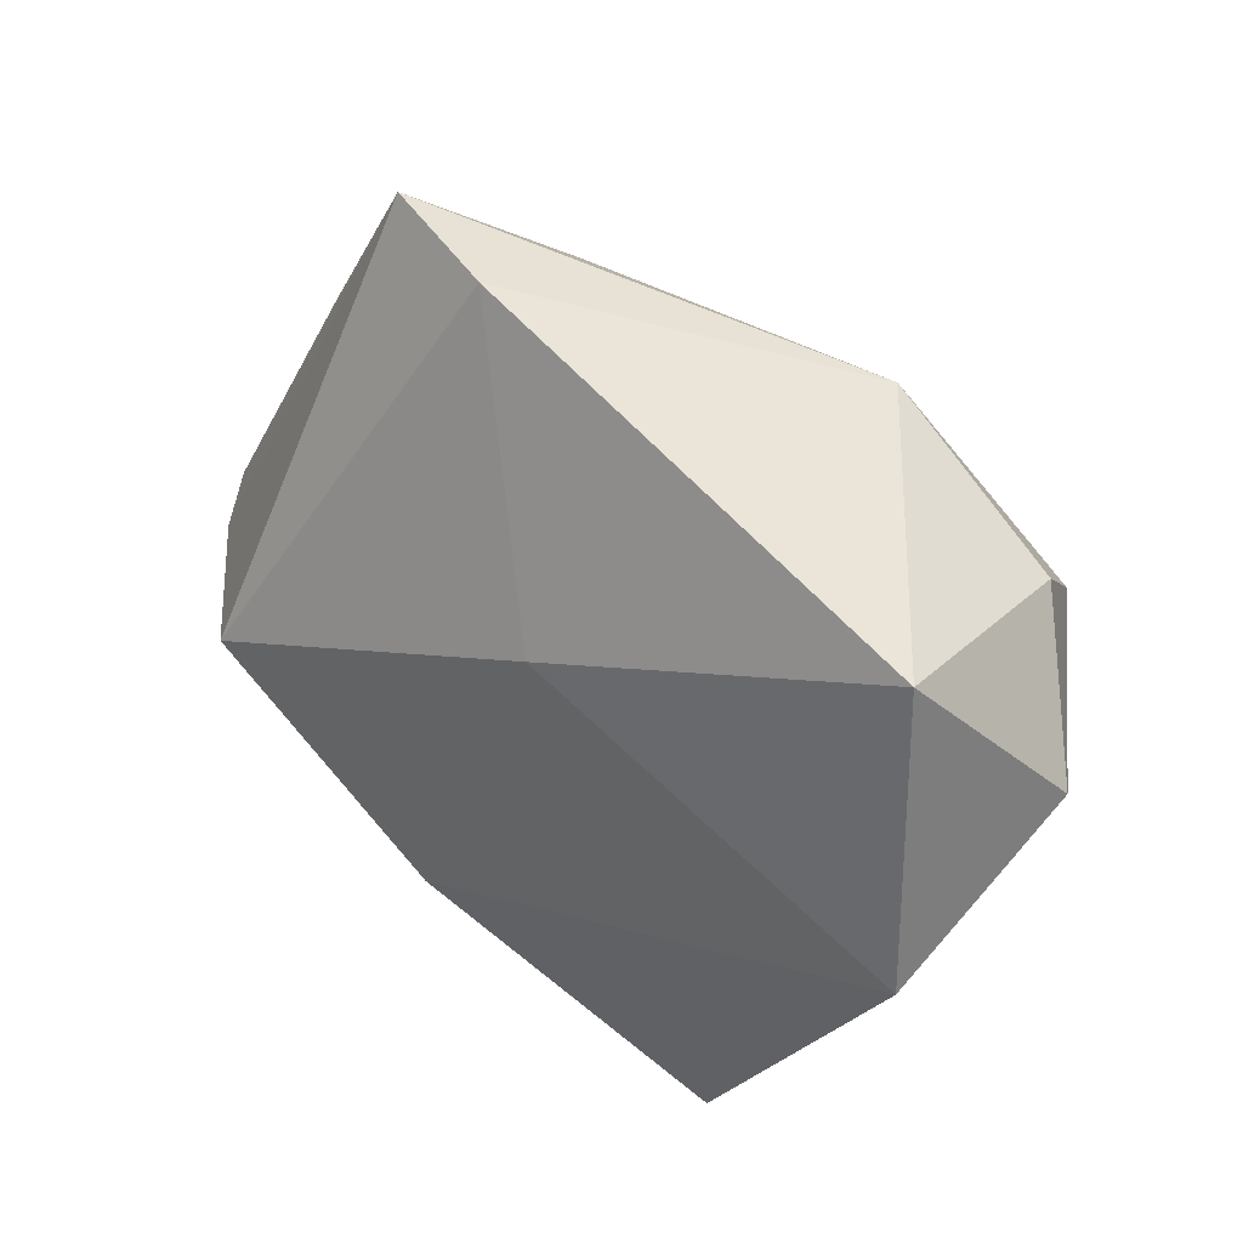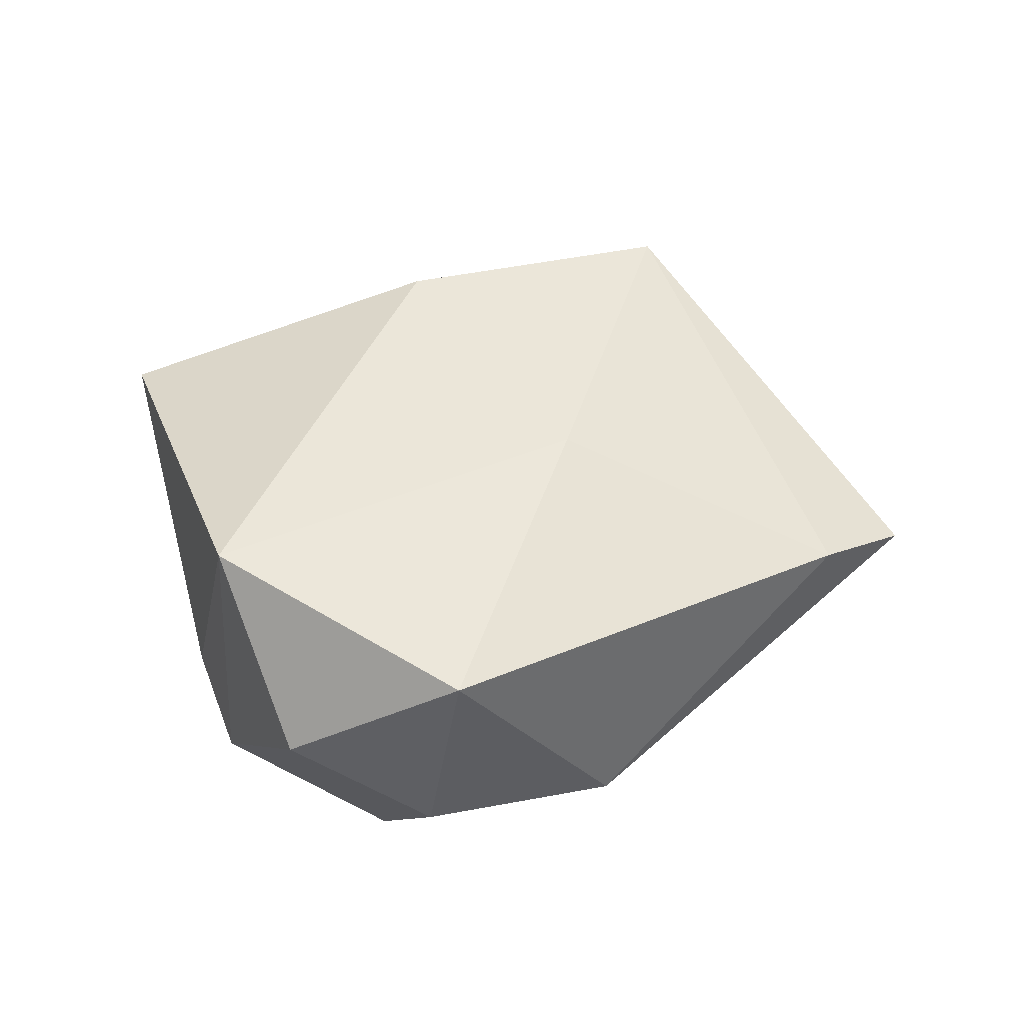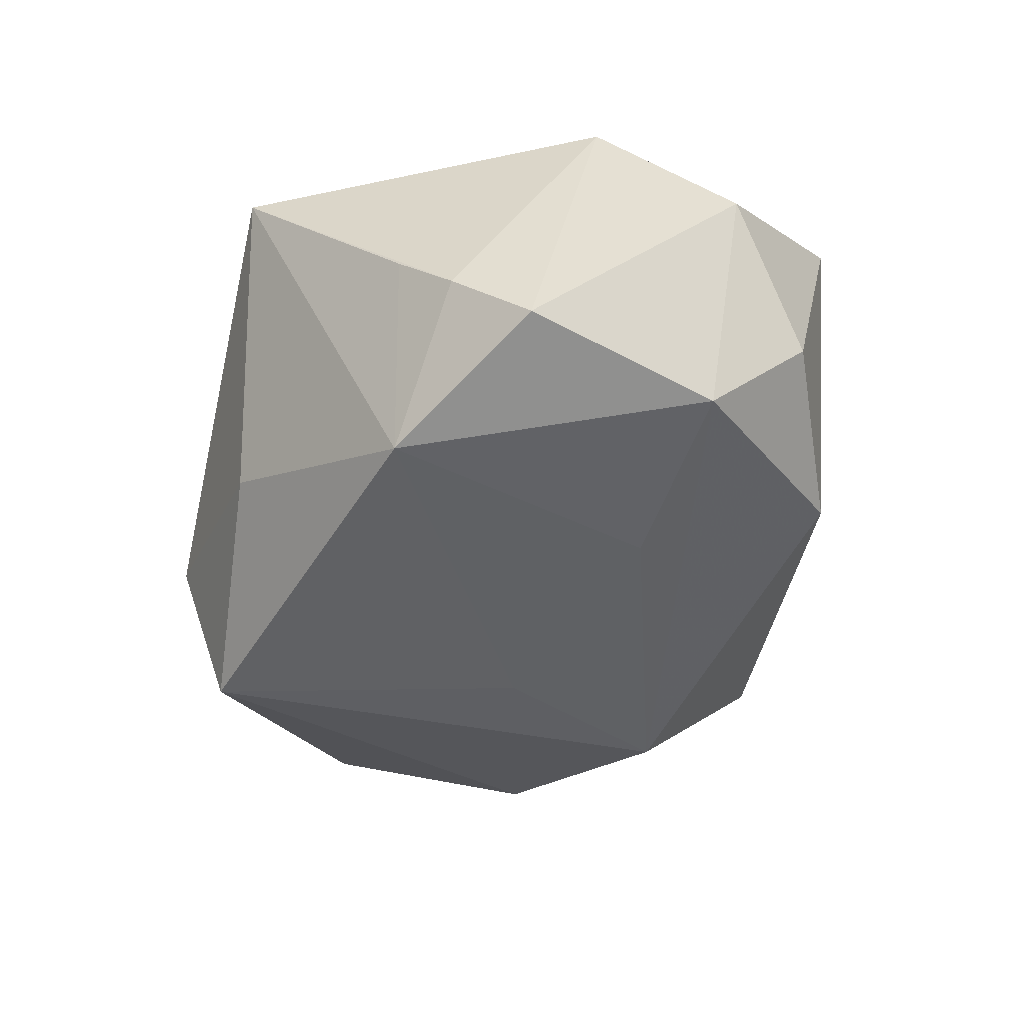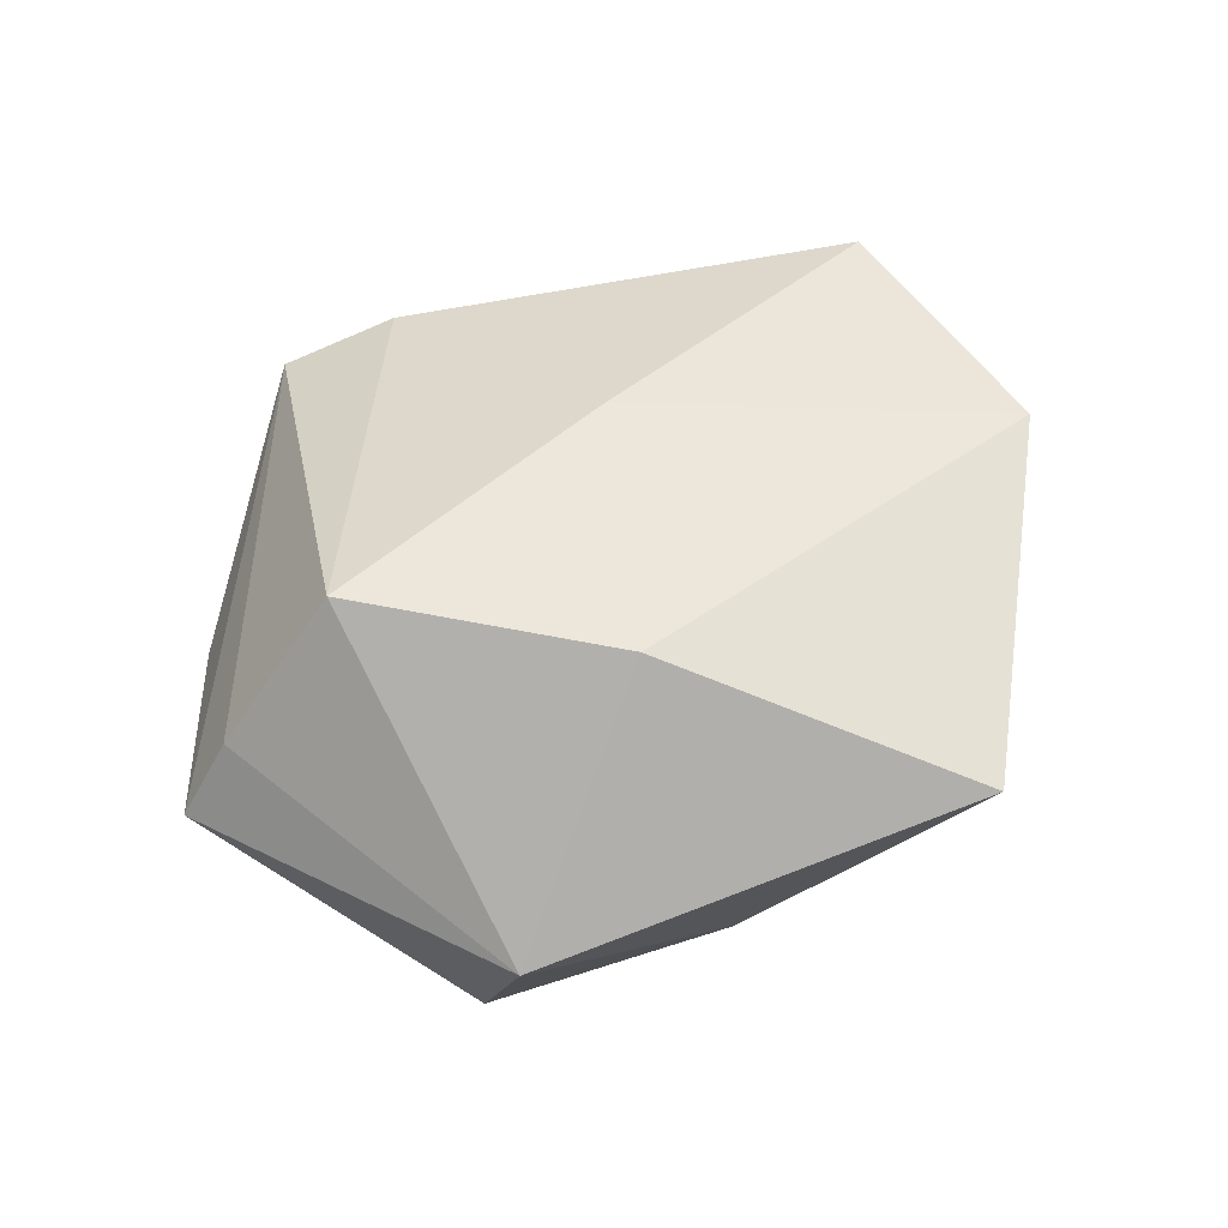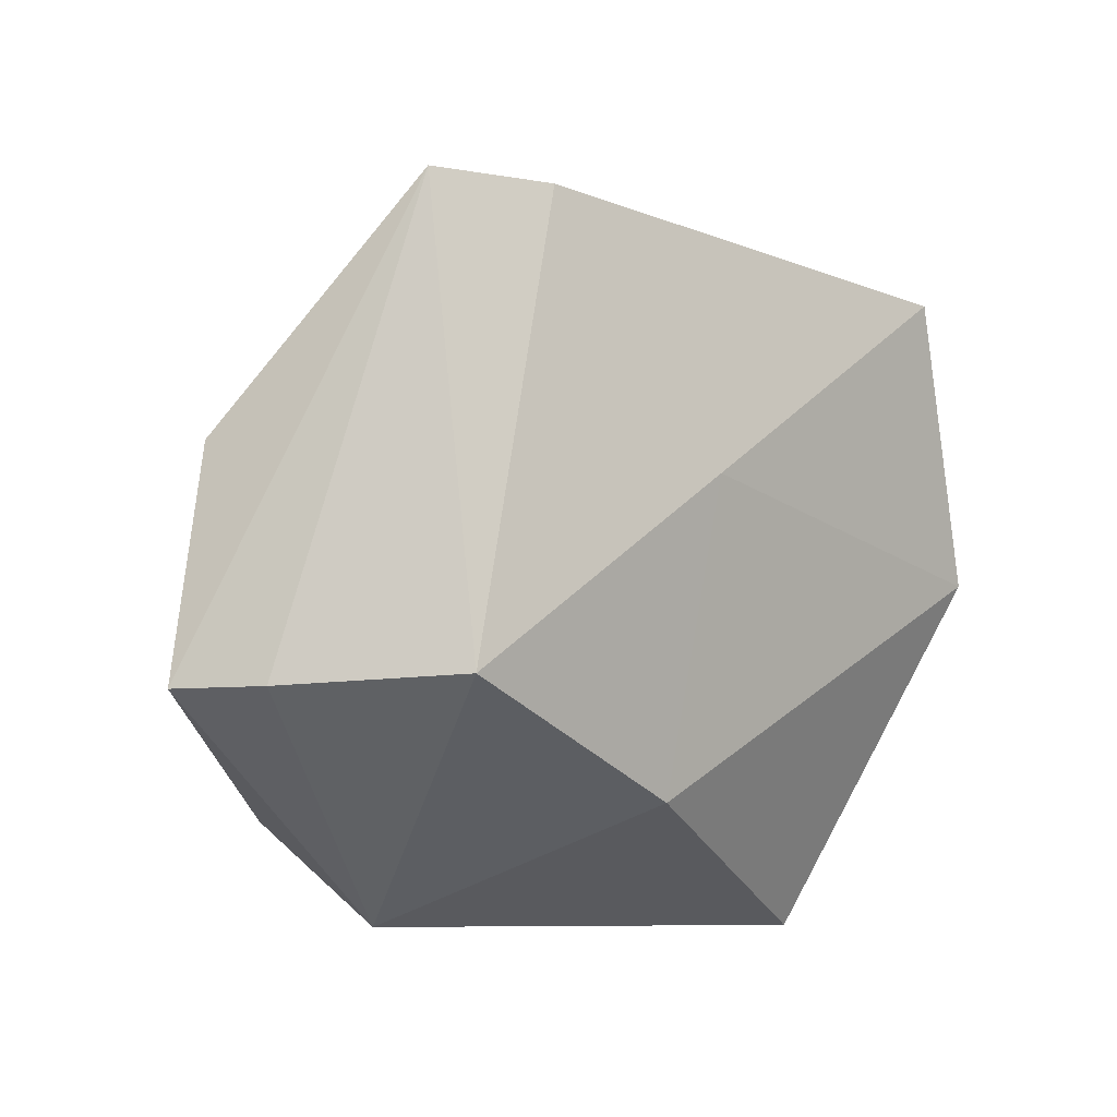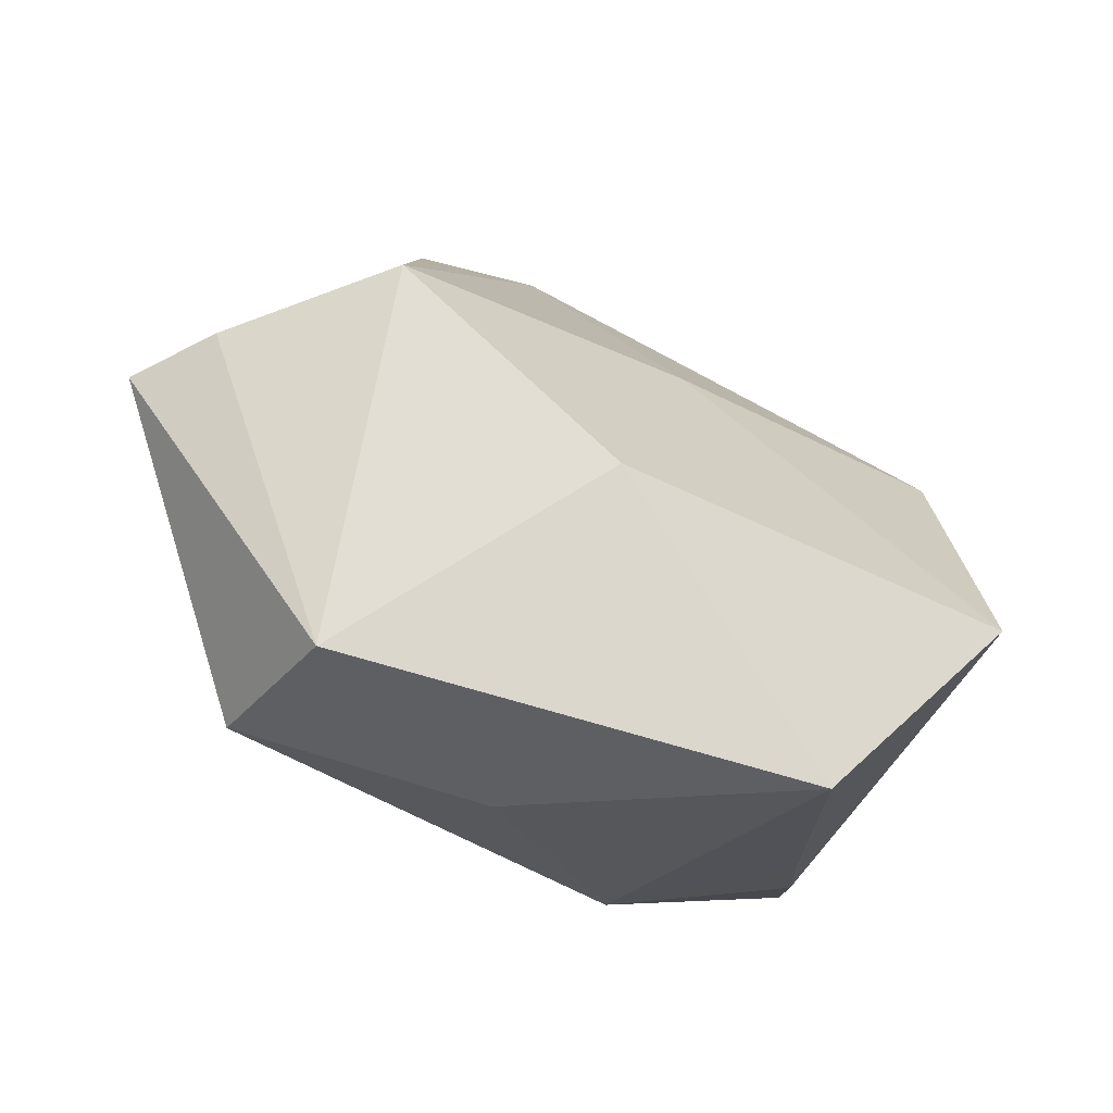
<metadata>
{"format":"obj","ext":"obj","renderer":"f3d","projection":"perspective","resolution":1024,"background":"white","views":[{"elev":41.4,"azim":36.6,"up":"+Y"},{"elev":40.0,"azim":128.4,"up":"+Z"},{"elev":-53.3,"azim":67.8,"up":"+Z"},{"elev":54.7,"azim":-24.0,"up":"+Z"},{"elev":13.0,"azim":-41.5,"up":"+Y"},{"elev":-57.5,"azim":-29.7,"up":"+Y"}]}
</metadata>
<code>
v 0.03212 -0.02031 -0.01226
v 0.01644 -0.02061 -0.0236
v -0.03301 -0.001076 0.02249
v 0.03585 -0.01246 -0.01932
v 0.01874 0.03184 -0.01173
v 0.03679 0.02065 -0.008995
v -0.01101 0.04115 0.008364
v -0.02333 0.04328 0.004197
v -0.04581 -0.003014 0.007714
v 0.01821 -0.04124 0.01345
v -0.04225 0.01765 -0.006621
v -0.01412 0.005931 -0.01954
v 0.01144 0.01126 -0.01983
v 0.02864 -0.02538 -0.006312
v 0.04039 -0.005552 0.01816
v -0.008756 -0.01885 0.02252
v 0.03321 0.01013 -0.02016
v 0.04604 0.008817 0.001776
v -0.01966 0.02625 -0.01716
v -0.02934 -0.0266 -0.01819
v 0.03734 0.02569 0.01446
v -0.02785 -0.03371 -0.0006065
v -0.00468 -0.03296 -0.009457
v 0.001602 0.01251 0.01916
v -0.05132 -0.004001 -0.0004723
f 20 22 25
f 2 4 1
f 1 15 10
f 4 15 1
f 17 4 2
f 25 22 9
f 22 3 9
f 24 3 16
f 16 15 24
f 10 15 16
f 16 22 10
f 16 3 22
f 12 19 2
f 2 20 12
f 12 20 19
f 10 22 23
f 22 20 23
f 2 10 23
f 23 20 2
f 24 15 21
f 7 3 24
f 24 21 7
f 14 10 2
f 2 1 14
f 14 1 10
f 2 19 13
f 13 17 2
f 19 17 13
f 6 17 5
f 5 17 19
f 5 21 6
f 5 7 21
f 18 15 4
f 6 21 18
f 18 21 15
f 18 17 6
f 4 17 18
f 8 9 3
f 3 7 8
f 25 9 8
f 8 5 19
f 7 5 8
f 25 8 11
f 11 8 19
f 11 20 25
f 19 20 11

</code>
